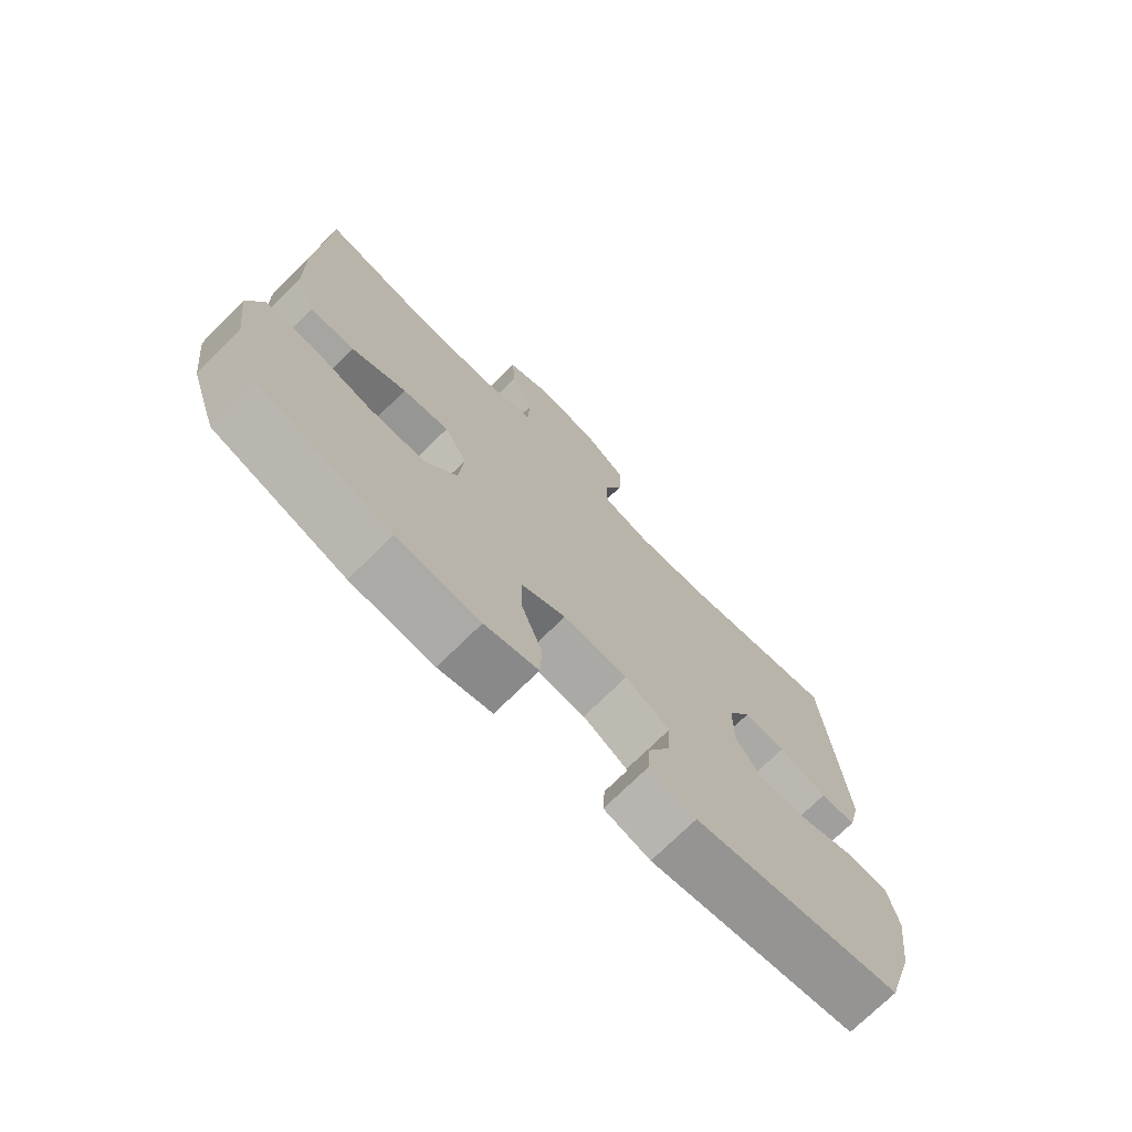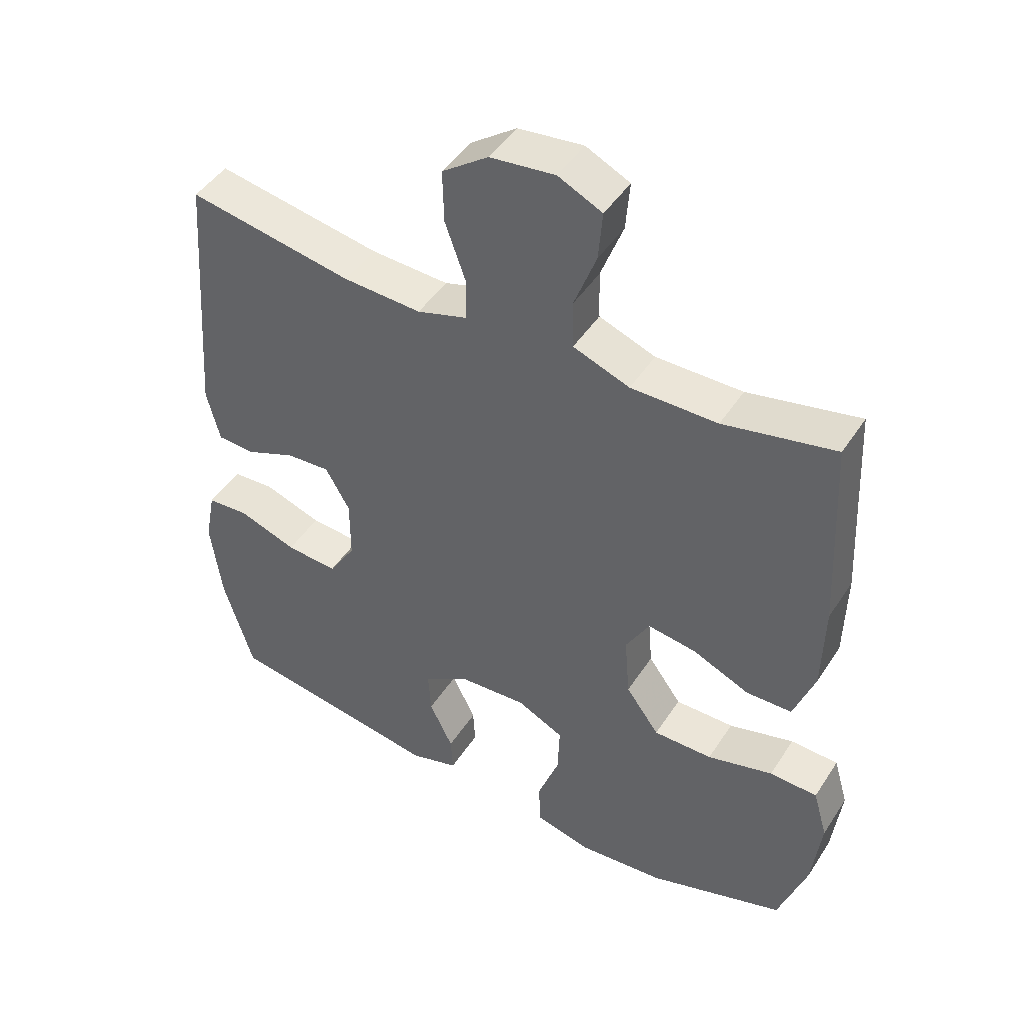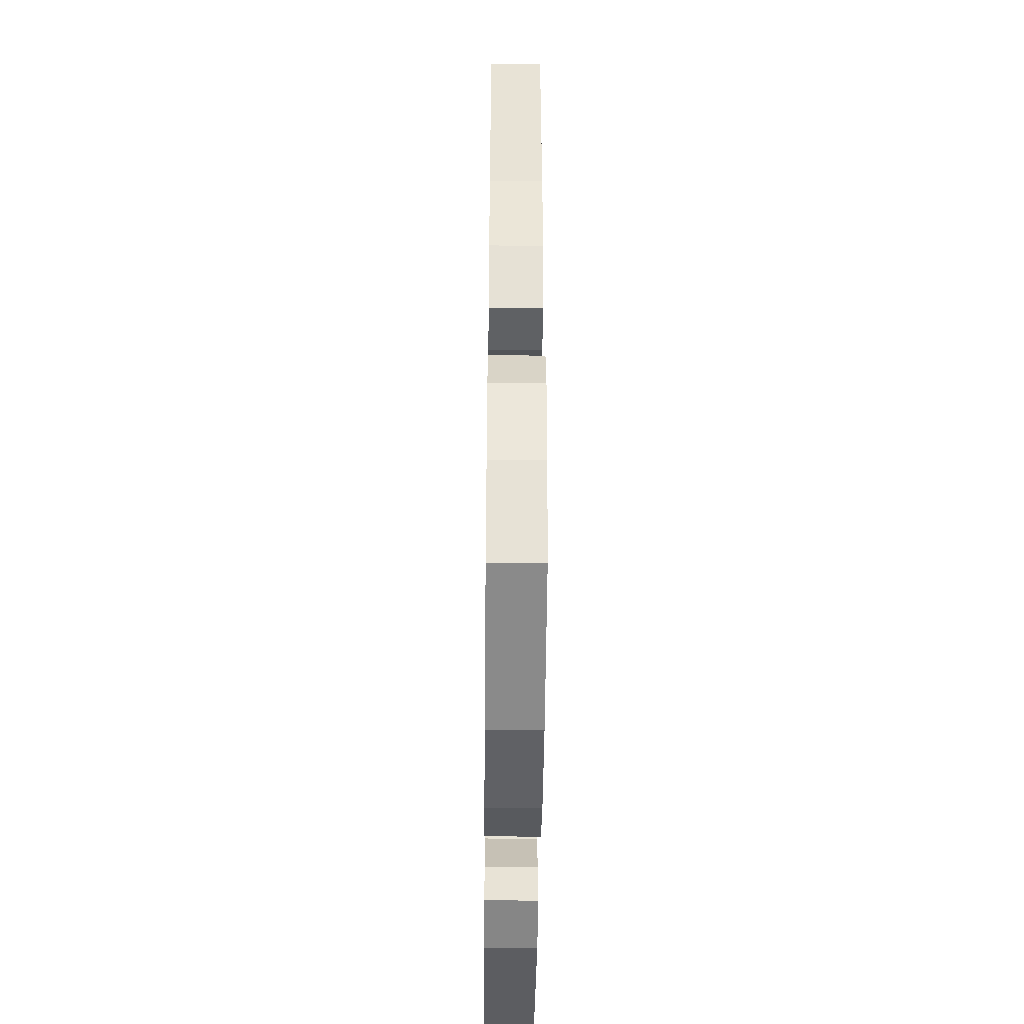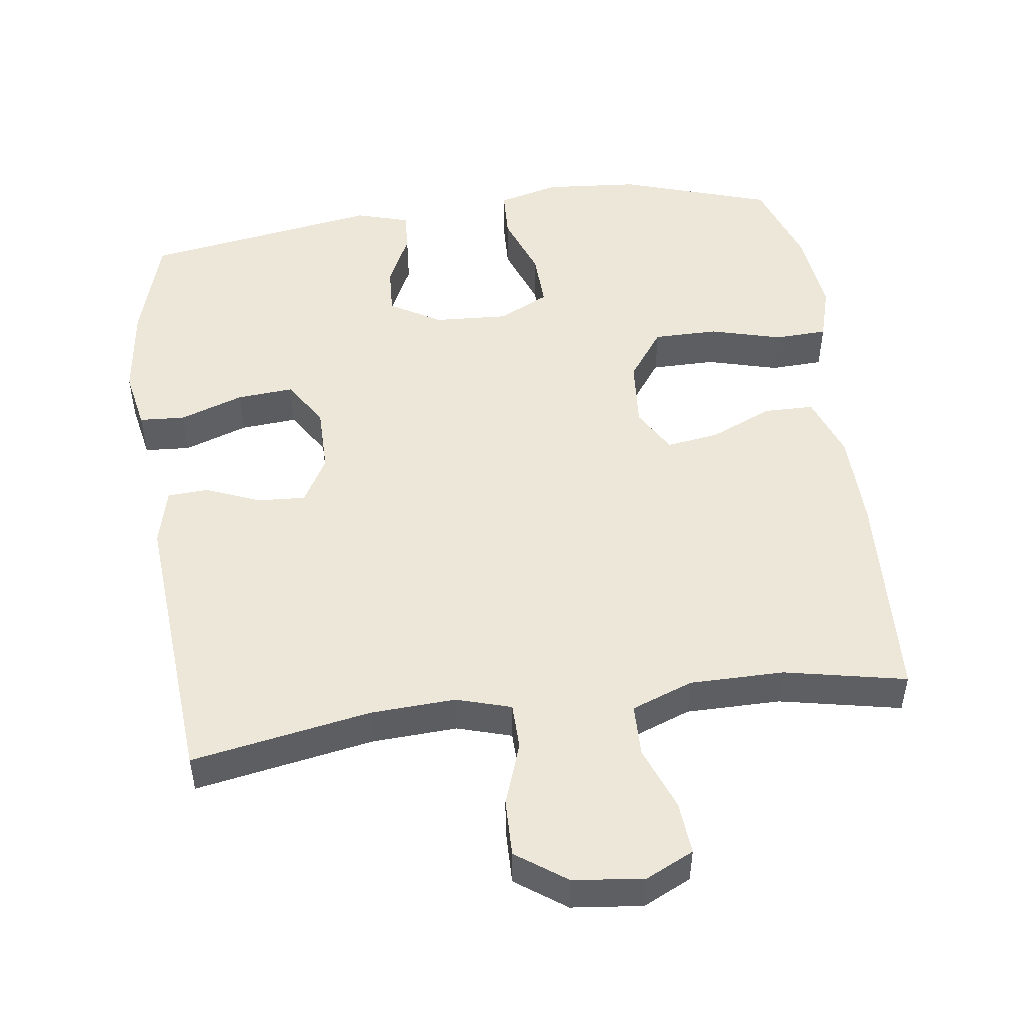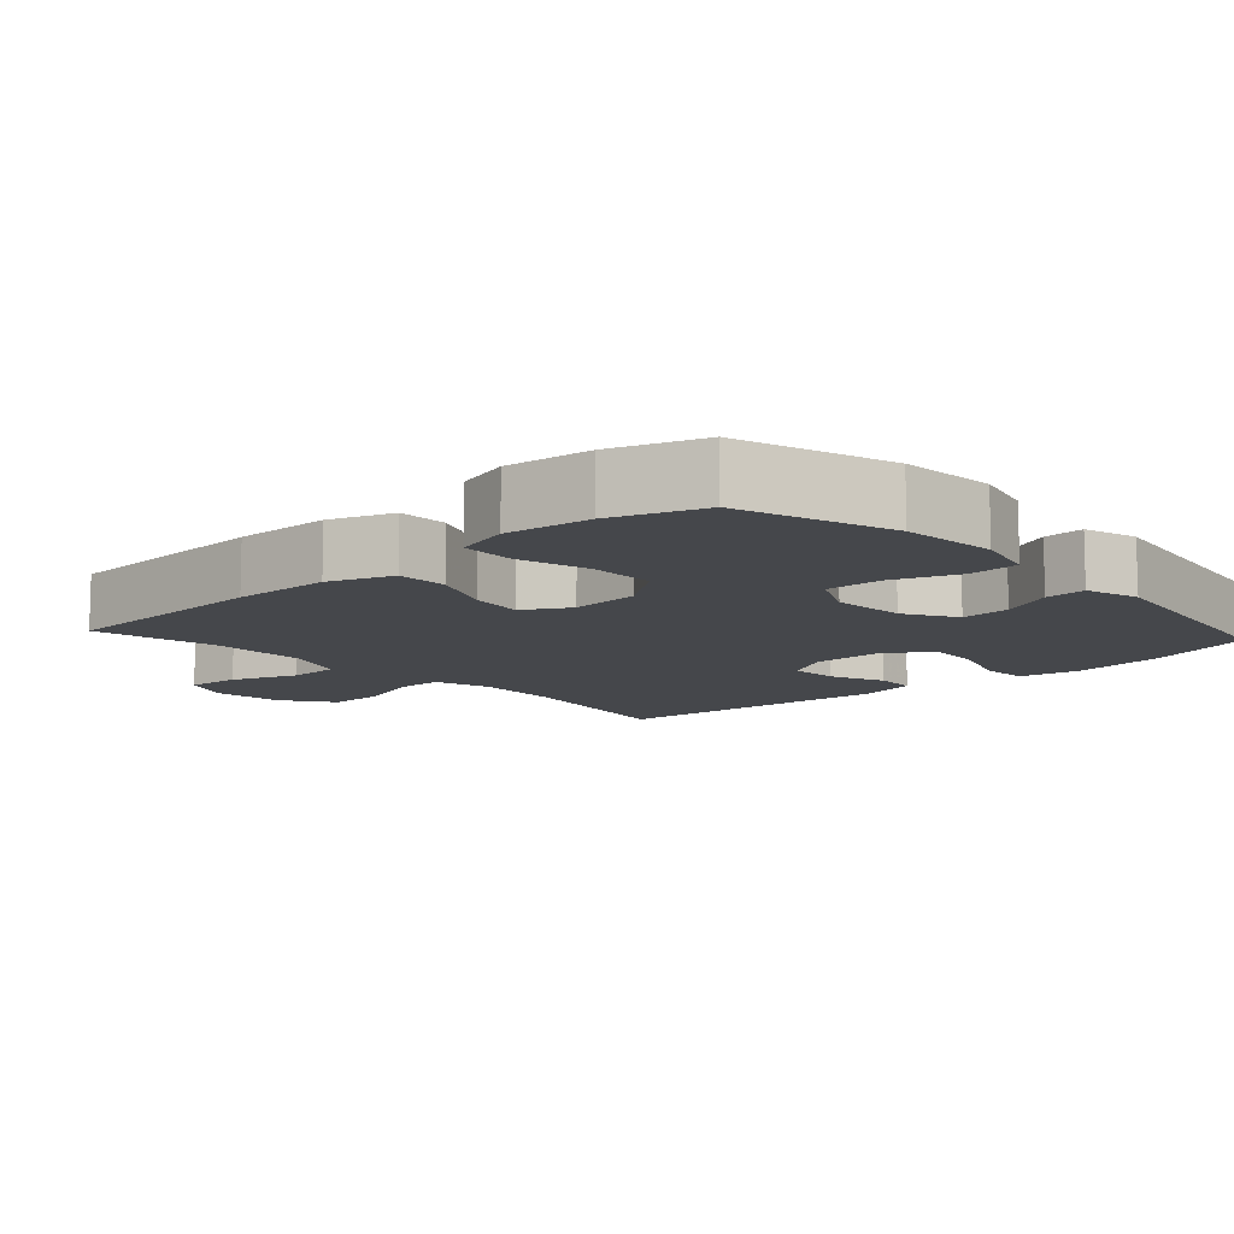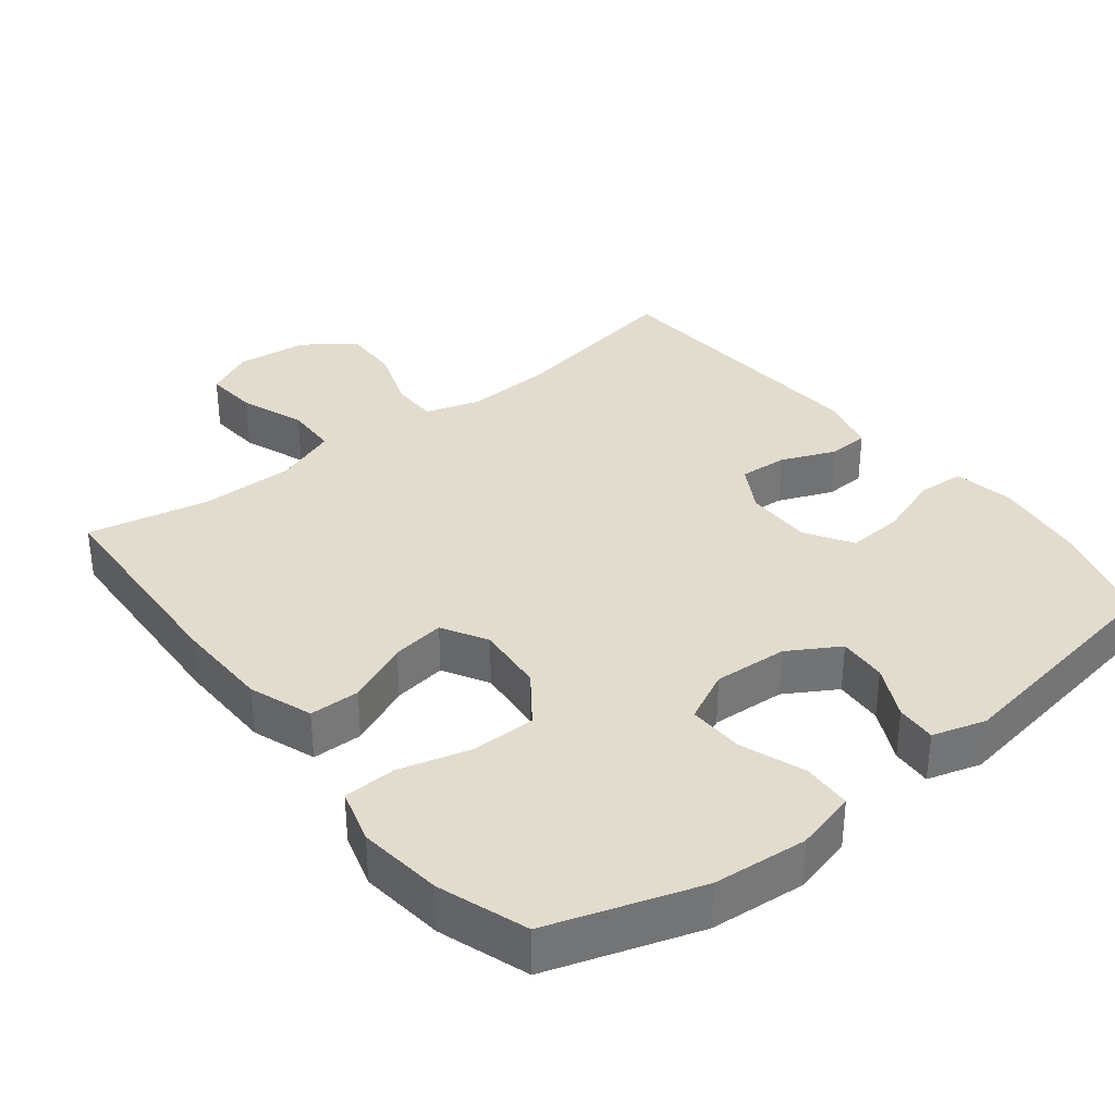
<metadata>
{"format":"obj","ext":"obj","renderer":"f3d","projection":"perspective","resolution":1024,"background":"white","views":[{"elev":-73.3,"azim":134.7,"up":"+Z"},{"elev":45.9,"azim":31.1,"up":"+Z"},{"elev":-45.5,"azim":89.4,"up":"+Z"},{"elev":49.9,"azim":-7.8,"up":"+Y"},{"elev":-10.5,"azim":132.4,"up":"+Y"},{"elev":34.7,"azim":141.9,"up":"+Y"}]}
</metadata>
<code>
v 0.5 0.07 0.5
v 0.515 0.07 0.199
v 0.512 0.07 0.063
v 0.48 0.07 -0.025
v 0.41 0.07 -0.026
v 0.323 0.07 0.012
v 0.249 0.07 0.023
v 0.213 0.07 -0.04
v 0.221 0.07 -0.136
v 0.272 0.07 -0.206
v 0.362 0.07 -0.206
v 0.462 0.07 -0.179
v 0.535 0.07 -0.182
v 0.557 0.07 -0.258
v 0.543 0.07 -0.376
v 0.5 0.07 -0.5
v 0.29 0.07 -0.568
v 0.158 0.07 -0.579
v 0.073 0.07 -0.557
v 0.07 0.07 -0.488
v 0.103 0.07 -0.398
v 0.106 0.07 -0.32
v 0.035 0.07 -0.285
v -0.068 0.07 -0.291
v -0.139 0.07 -0.333
v -0.135 0.07 -0.401
v -0.099 0.07 -0.475
v -0.096 0.07 -0.531
v -0.17 0.07 -0.553
v -0.5 0.07 -0.5
v -0.545 0.07 -0.351
v -0.562 0.07 -0.222
v -0.546 0.07 -0.138
v -0.482 0.07 -0.134
v -0.393 0.07 -0.165
v -0.314 0.07 -0.171
v -0.273 0.07 -0.106
v -0.273 0.07 -0.012
v -0.31 0.07 0.053
v -0.377 0.07 0.049
v -0.453 0.07 0.018
v -0.51 0.07 0.021
v -0.53 0.07 0.102
v -0.5 0.07 0.5
v -0.249 0.07 0.455
v -0.13 0.07 0.449
v -0.054 0.07 0.472
v -0.053 0.07 0.537
v -0.084 0.07 0.624
v -0.086 0.07 0.705
v -0.016 0.07 0.755
v 0.083 0.07 0.766
v 0.15 0.07 0.734
v 0.144 0.07 0.66
v 0.11 0.07 0.57
v 0.112 0.07 0.497
v 0.198 0.07 0.465
v 0.33 0.07 0.465
v 0.5 0 0.5
v 0.515 0 0.199
v 0.512 0 0.063
v 0.48 0 -0.025
v 0.41 0 -0.026
v 0.323 0 0.012
v 0.249 0 0.023
v 0.213 0 -0.04
v 0.221 0 -0.136
v 0.272 0 -0.206
v 0.362 0 -0.206
v 0.462 0 -0.179
v 0.535 0 -0.182
v 0.557 0 -0.258
v 0.543 0 -0.376
v 0.5 0 -0.5
v 0.29 0 -0.568
v 0.158 0 -0.579
v 0.073 0 -0.557
v 0.07 0 -0.488
v 0.103 0 -0.398
v 0.106 0 -0.32
v 0.035 0 -0.285
v -0.068 0 -0.291
v -0.139 0 -0.333
v -0.135 0 -0.401
v -0.099 0 -0.475
v -0.096 0 -0.531
v -0.17 0 -0.553
v -0.5 0 -0.5
v -0.545 0 -0.351
v -0.562 0 -0.222
v -0.546 0 -0.138
v -0.482 0 -0.134
v -0.393 0 -0.165
v -0.314 0 -0.171
v -0.273 0 -0.106
v -0.273 0 -0.012
v -0.31 0 0.053
v -0.377 0 0.049
v -0.453 0 0.018
v -0.51 0 0.021
v -0.53 0 0.102
v -0.5 0 0.5
v -0.249 0 0.455
v -0.13 0 0.449
v -0.054 0 0.472
v -0.053 0 0.537
v -0.084 0 0.624
v -0.086 0 0.705
v -0.016 0 0.755
v 0.083 0 0.766
v 0.15 0 0.734
v 0.144 0 0.66
v 0.11 0 0.57
v 0.112 0 0.497
v 0.198 0 0.465
v 0.33 0 0.465
f 53 54 55
f 52 53 55
f 51 52 55
f 50 51 55
f 49 50 55
f 48 49 55
f 47 48 55 56
f 46 47 56 57
f 43 44 45
f 42 43 45
f 41 42 45
f 40 41 45
f 39 40 45 46
f 46 57 58
f 39 46 58
f 38 39 58
f 33 34 35
f 32 33 35
f 31 32 35
f 30 31 35
f 29 30 35
f 28 29 35
f 27 28 35
f 26 27 35
f 25 26 35 36
f 24 25 36 37
f 19 20 21
f 18 19 21
f 17 18 21
f 16 17 21
f 15 16 21
f 14 15 21
f 13 14 21
f 12 13 21
f 11 12 21
f 10 11 21 22
f 9 10 22 23
f 4 5 6
f 3 4 6
f 2 3 6
f 1 2 6
f 58 1 6
f 58 6 7
f 38 58 7 8
f 24 37 38
f 23 24 38
f 9 23 38
f 8 9 38
f 113 112 111
f 113 111 110
f 113 110 109
f 113 109 108
f 113 108 107
f 113 107 106
f 114 113 106 105
f 115 114 105 104
f 103 102 101
f 103 101 100
f 103 100 99
f 103 99 98
f 104 103 98 97
f 116 115 104
f 116 104 97
f 116 97 96
f 93 92 91
f 93 91 90
f 93 90 89
f 93 89 88
f 93 88 87
f 93 87 86
f 93 86 85
f 93 85 84
f 94 93 84 83
f 95 94 83 82
f 79 78 77
f 79 77 76
f 79 76 75
f 79 75 74
f 79 74 73
f 79 73 72
f 79 72 71
f 79 71 70
f 79 70 69
f 80 79 69 68
f 81 80 68 67
f 64 63 62
f 64 62 61
f 64 61 60
f 64 60 59
f 64 59 116
f 65 64 116
f 66 65 116 96
f 96 95 82
f 96 82 81
f 96 81 67
f 96 67 66
f 1 59 60 2
f 2 60 61 3
f 3 61 62 4
f 4 62 63 5
f 5 63 64 6
f 6 64 65 7
f 7 65 66 8
f 8 66 67 9
f 9 67 68 10
f 10 68 69 11
f 11 69 70 12
f 12 70 71 13
f 13 71 72 14
f 14 72 73 15
f 15 73 74 16
f 16 74 75 17
f 17 75 76 18
f 18 76 77 19
f 19 77 78 20
f 20 78 79 21
f 21 79 80 22
f 22 80 81 23
f 23 81 82 24
f 24 82 83 25
f 25 83 84 26
f 26 84 85 27
f 27 85 86 28
f 28 86 87 29
f 29 87 88 30
f 30 88 89 31
f 31 89 90 32
f 32 90 91 33
f 33 91 92 34
f 34 92 93 35
f 35 93 94 36
f 36 94 95 37
f 37 95 96 38
f 38 96 97 39
f 39 97 98 40
f 40 98 99 41
f 41 99 100 42
f 42 100 101 43
f 43 101 102 44
f 44 102 103 45
f 45 103 104 46
f 46 104 105 47
f 47 105 106 48
f 48 106 107 49
f 49 107 108 50
f 50 108 109 51
f 51 109 110 52
f 52 110 111 53
f 53 111 112 54
f 54 112 113 55
f 55 113 114 56
f 56 114 115 57
f 57 115 116 58
f 58 116 59 1

</code>
